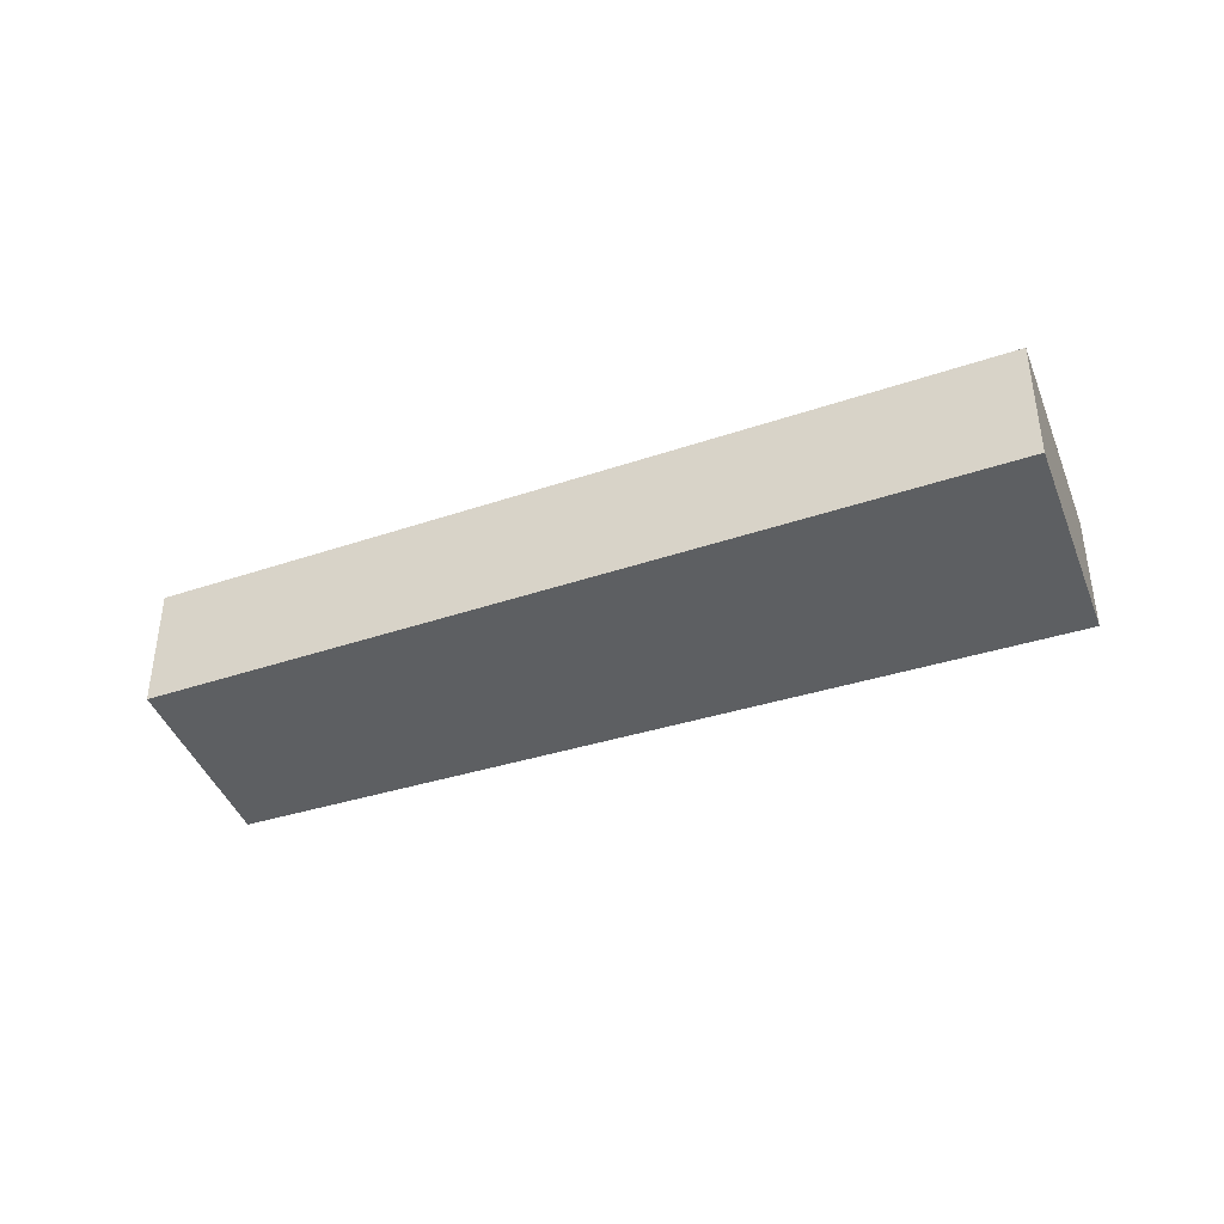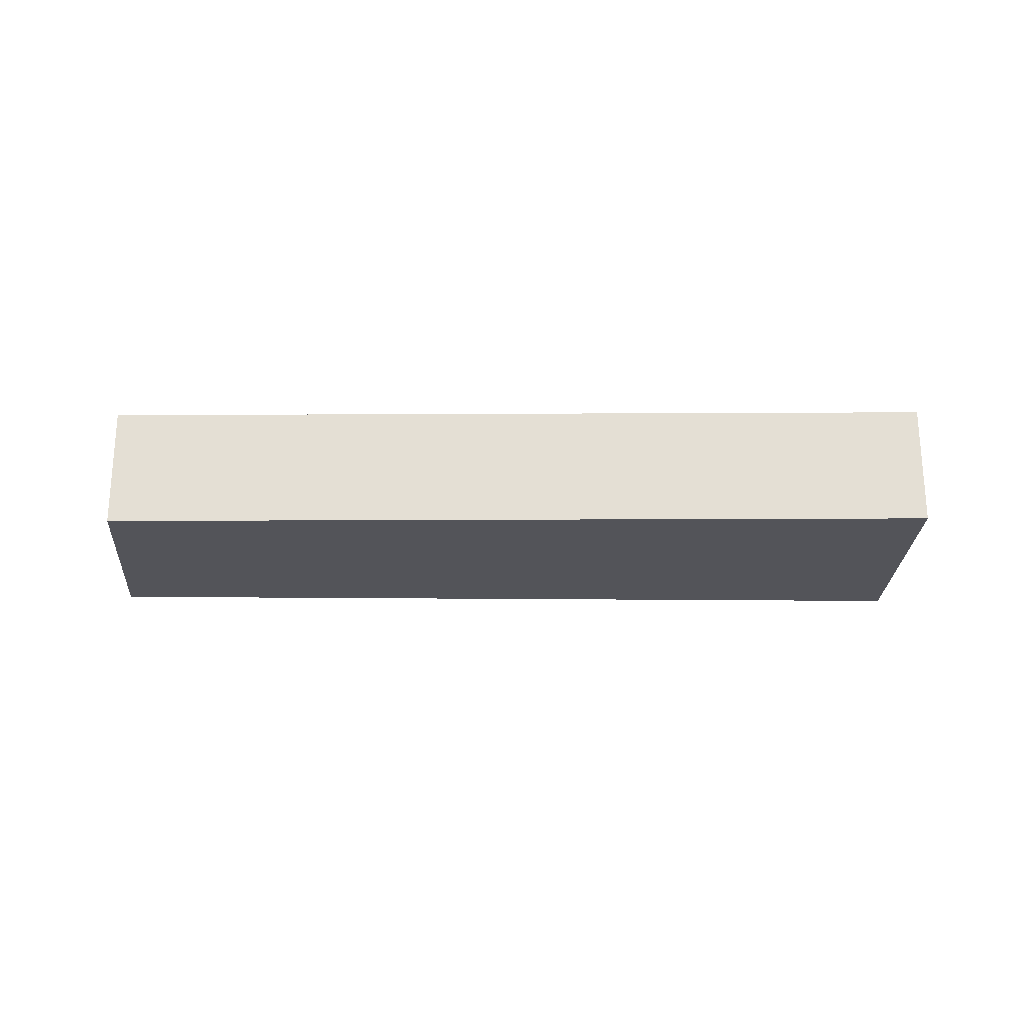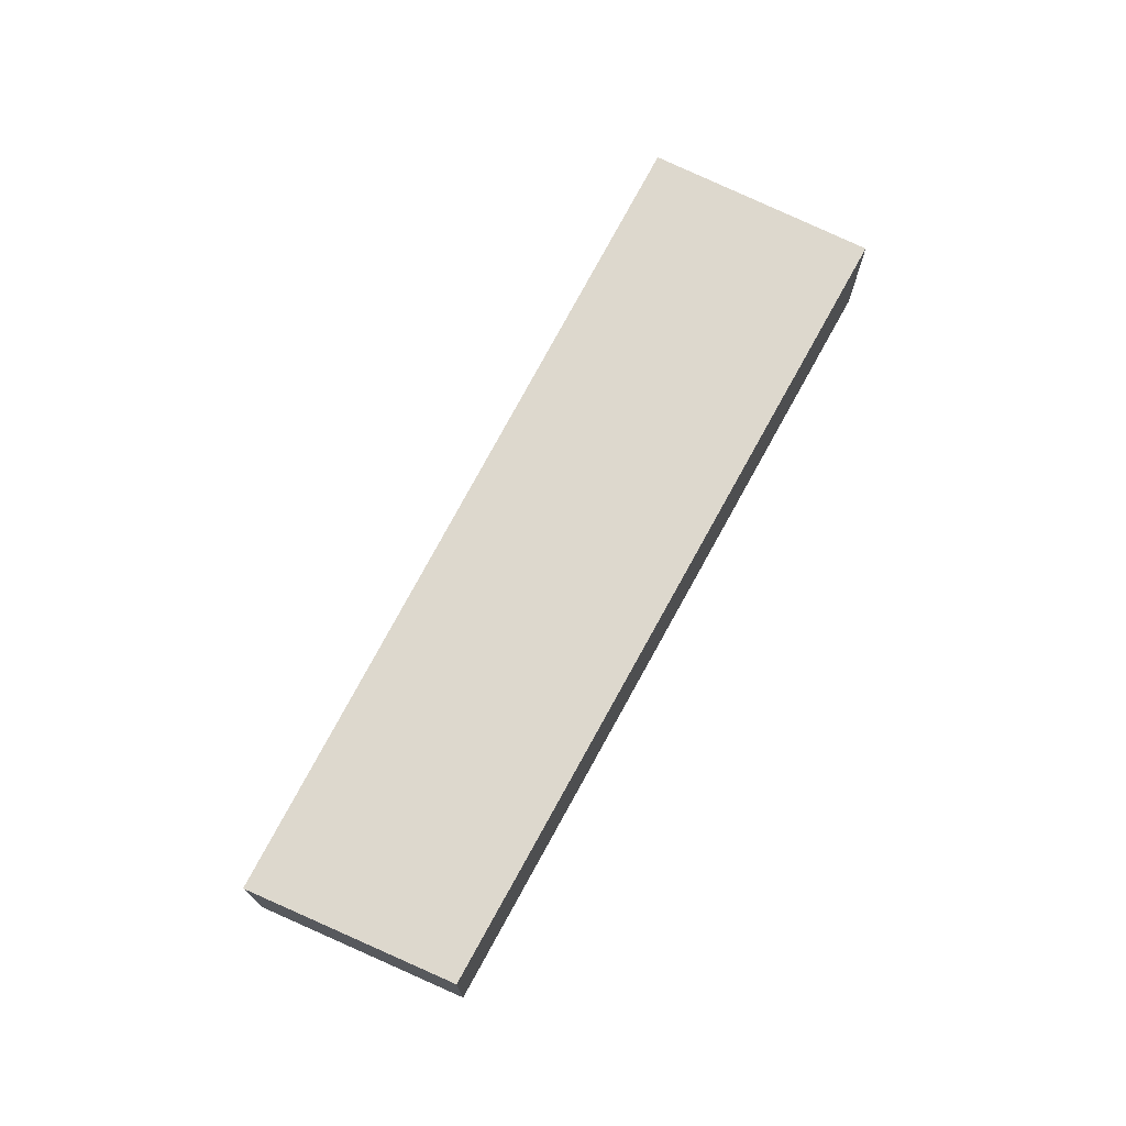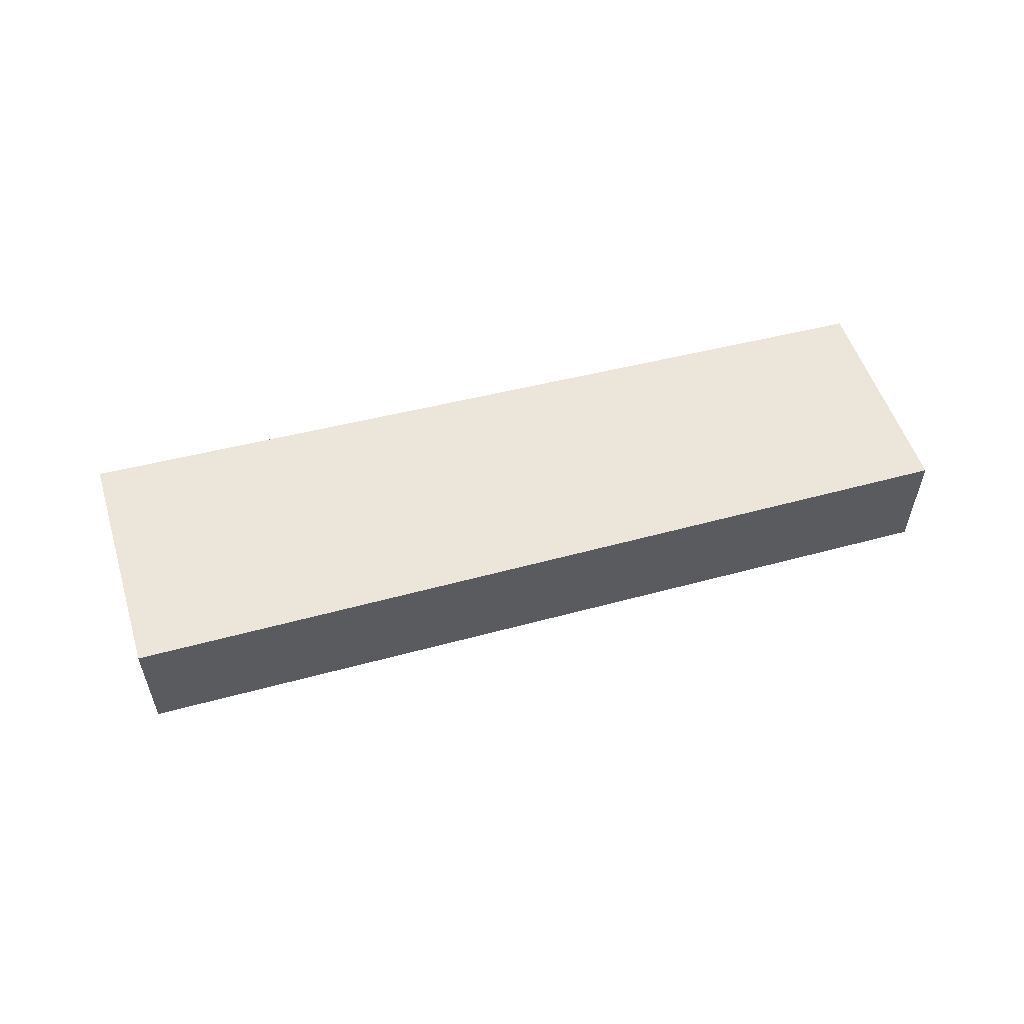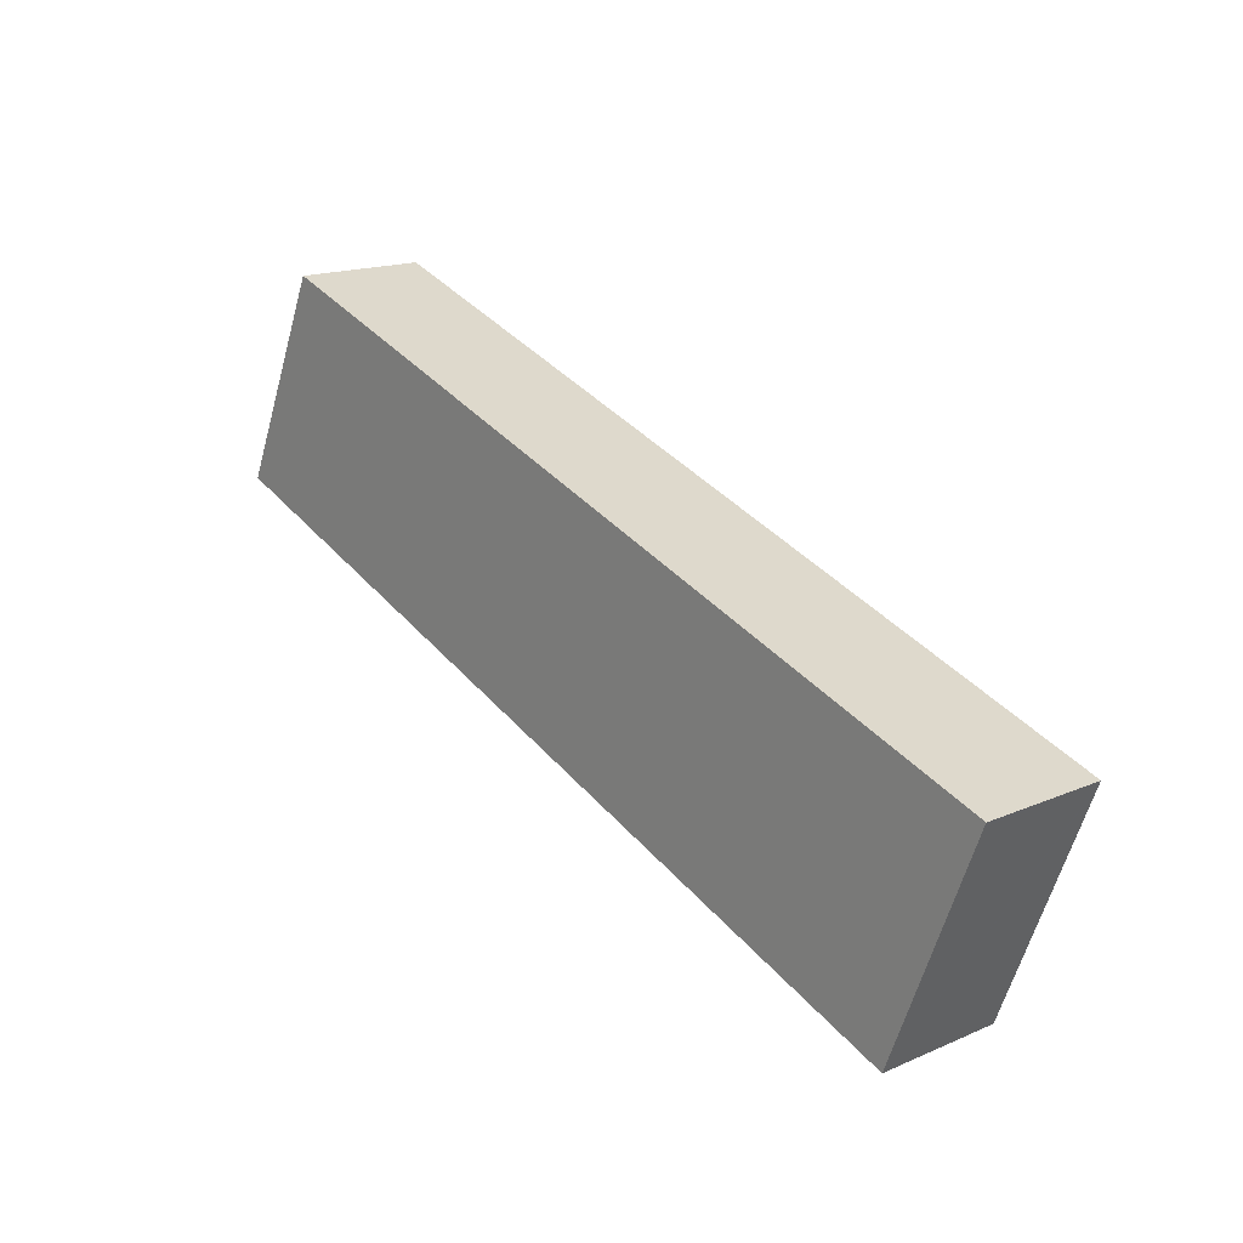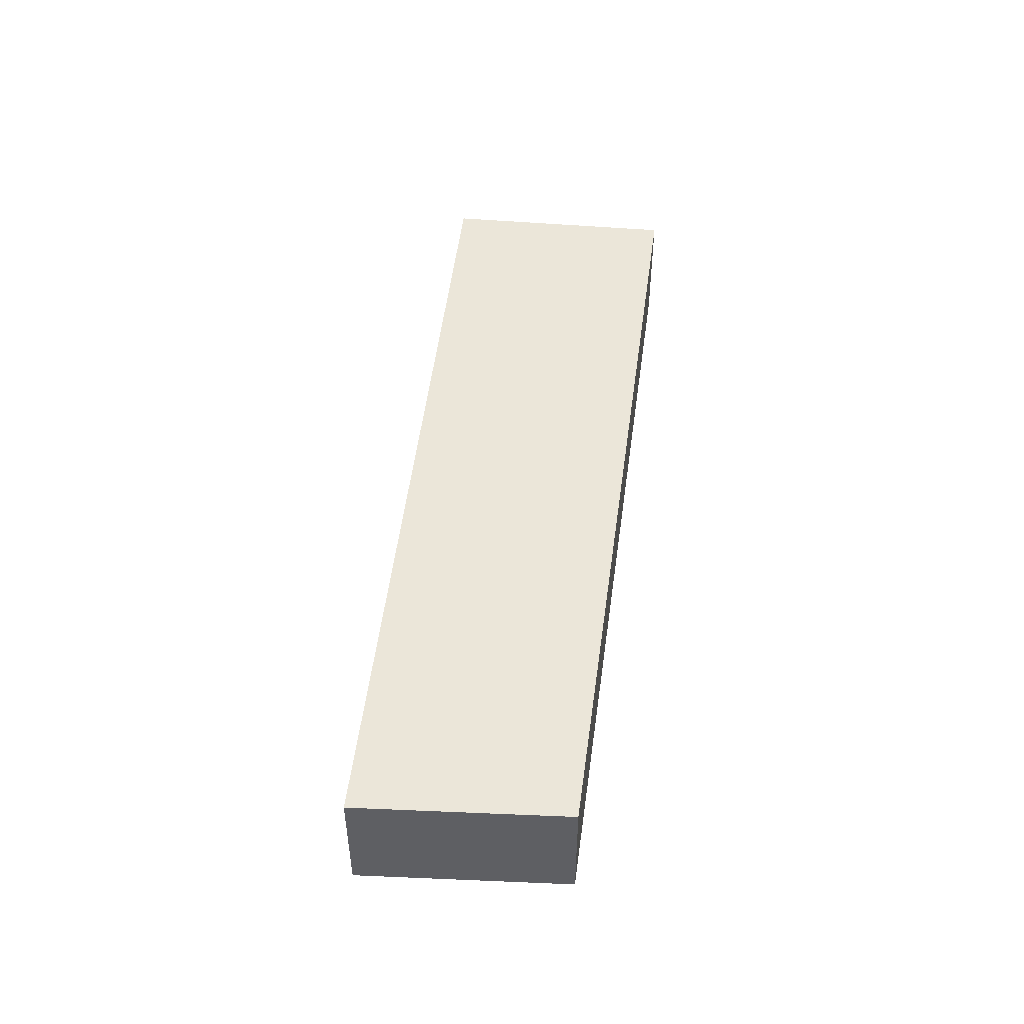
<metadata>
{"format":"obj","ext":"obj","renderer":"f3d","projection":"perspective","resolution":1024,"background":"white","views":[{"elev":-39.6,"azim":41.9,"up":"+Y"},{"elev":-23.9,"azim":19.5,"up":"+Y"},{"elev":72.1,"azim":-42.2,"up":"+Y"},{"elev":56.5,"azim":-175.3,"up":"+Y"},{"elev":16.8,"azim":49.0,"up":"+Z"},{"elev":48.5,"azim":-63.2,"up":"+Y"}]}
</metadata>
<code>
v  13.22 1.826 -1.225
v  10.6 1.826 -0.249
v  13.25 1.826 -1.163
v  11.96 1.826 -4.447
v  0 1.826 1.118e-16
v  1.321 1.826 2.952
v  11.96 2.723e-16 -4.447
v  0 0 0
v  1.321 -1.808e-16 2.952
v  13.25 7.121e-17 -1.163
v  10.6 1.525e-17 -0.249
v  13.22 7.501e-17 -1.225
g defaultobject
f 1 2 3
f 2 1 4
f 2 4 5
f 2 5 6
f 7 5 4
f 5 7 8
f 8 6 5
f 6 8 9
f 2 10 3
f 10 2 11
f 11 2 6
f 11 6 9
f 1 7 4
f 7 1 3
f 7 3 12
f 12 3 10
f 7 9 8
f 9 7 12
f 9 12 11
f 11 12 10

</code>
